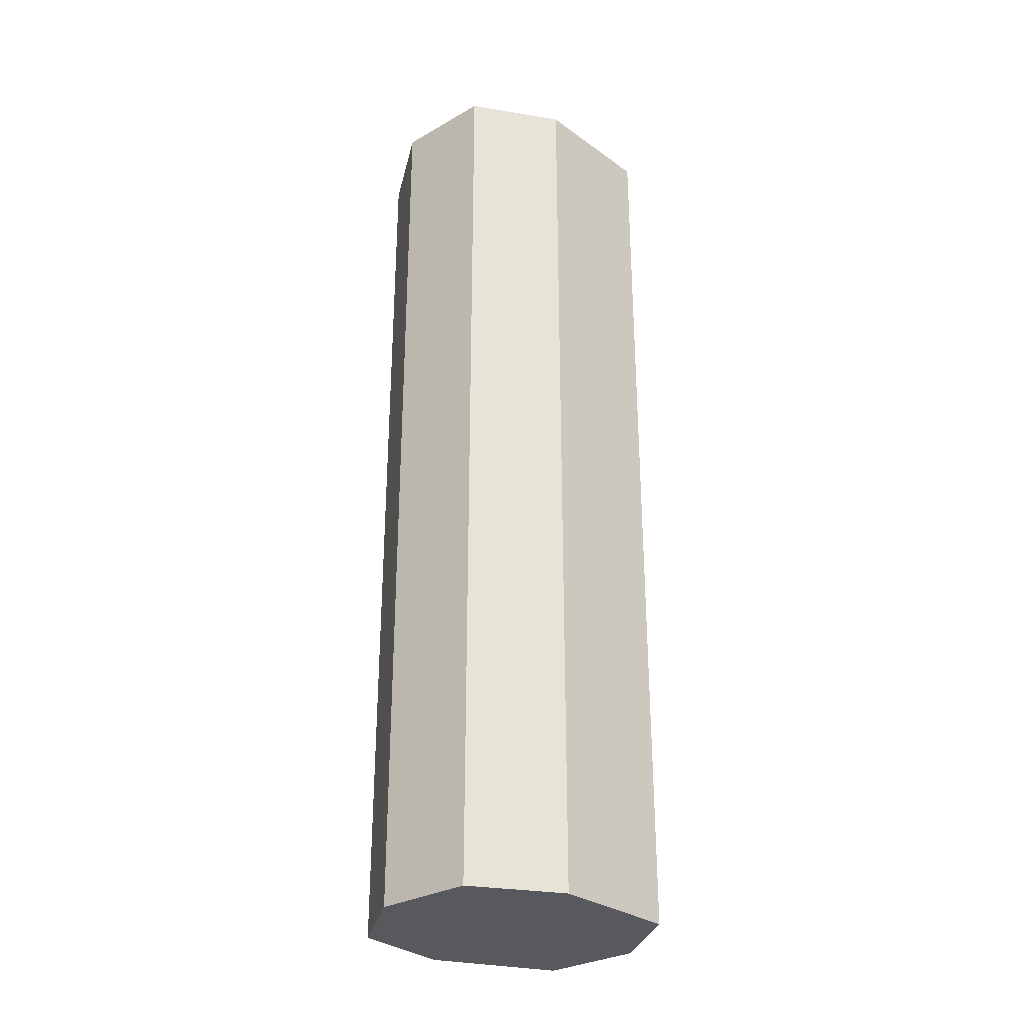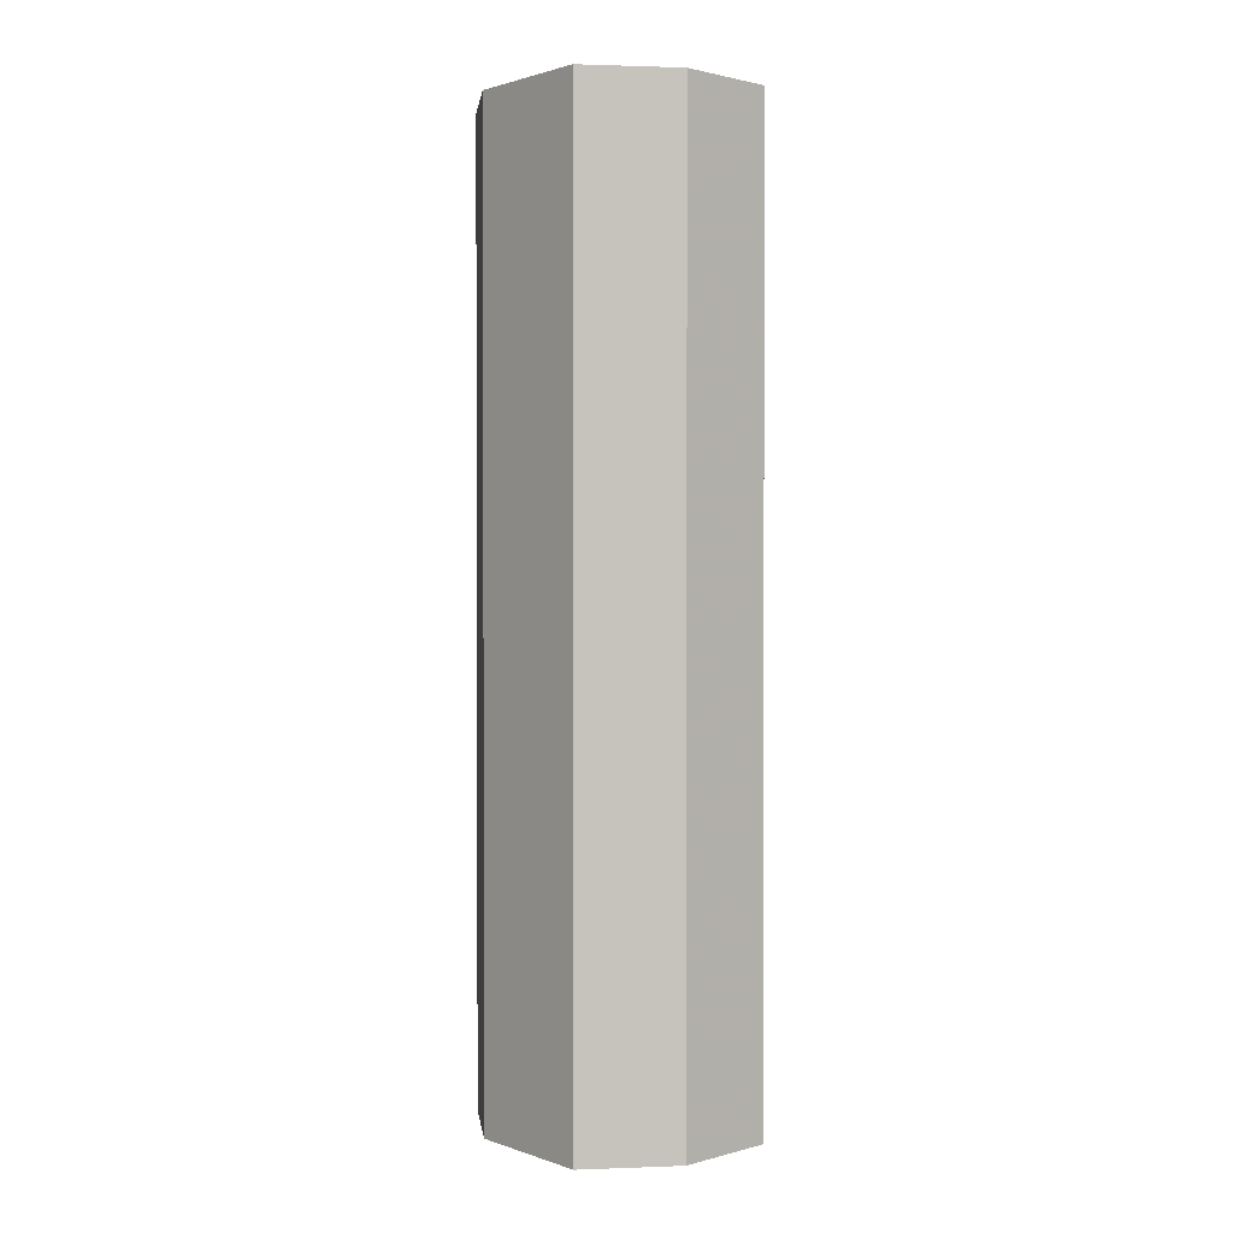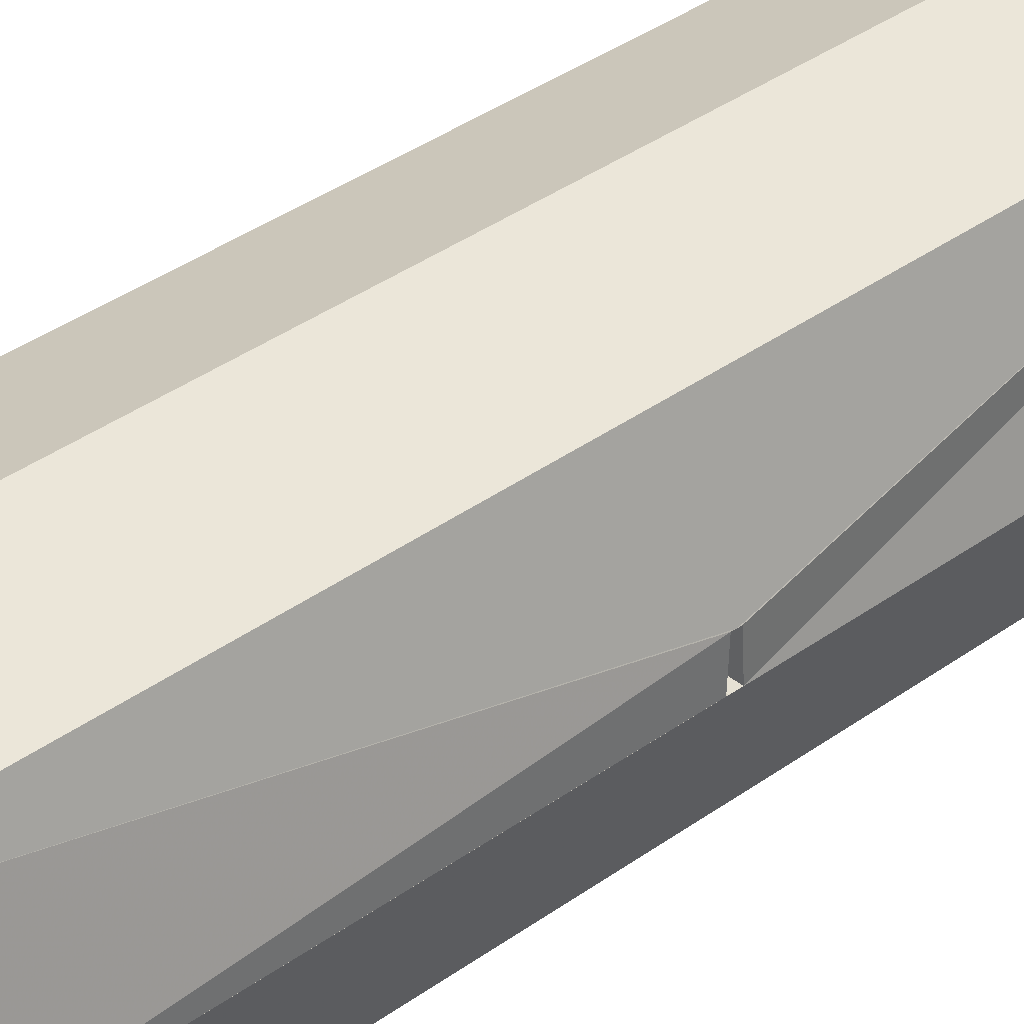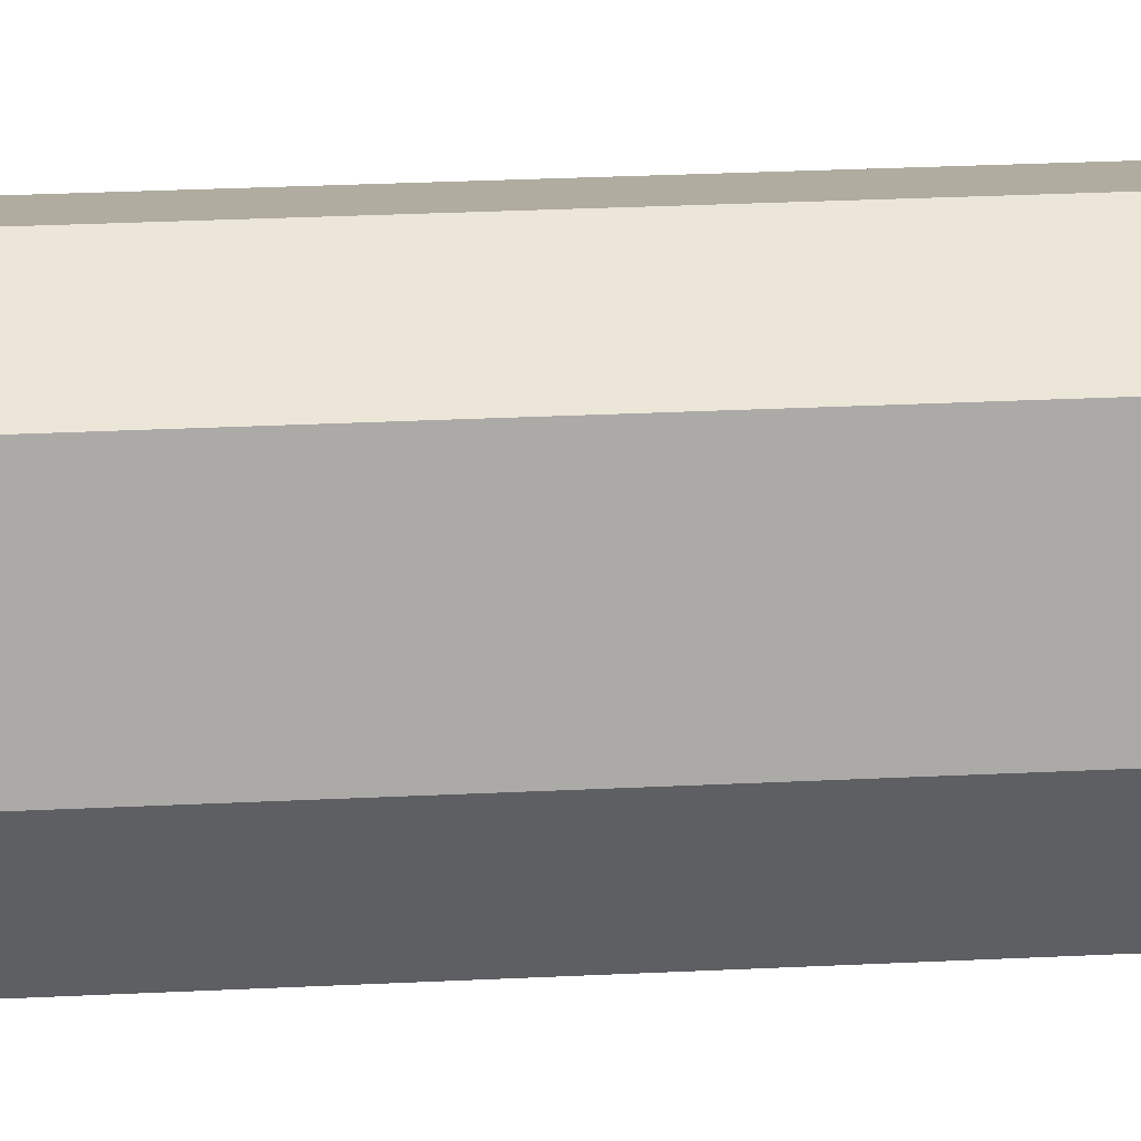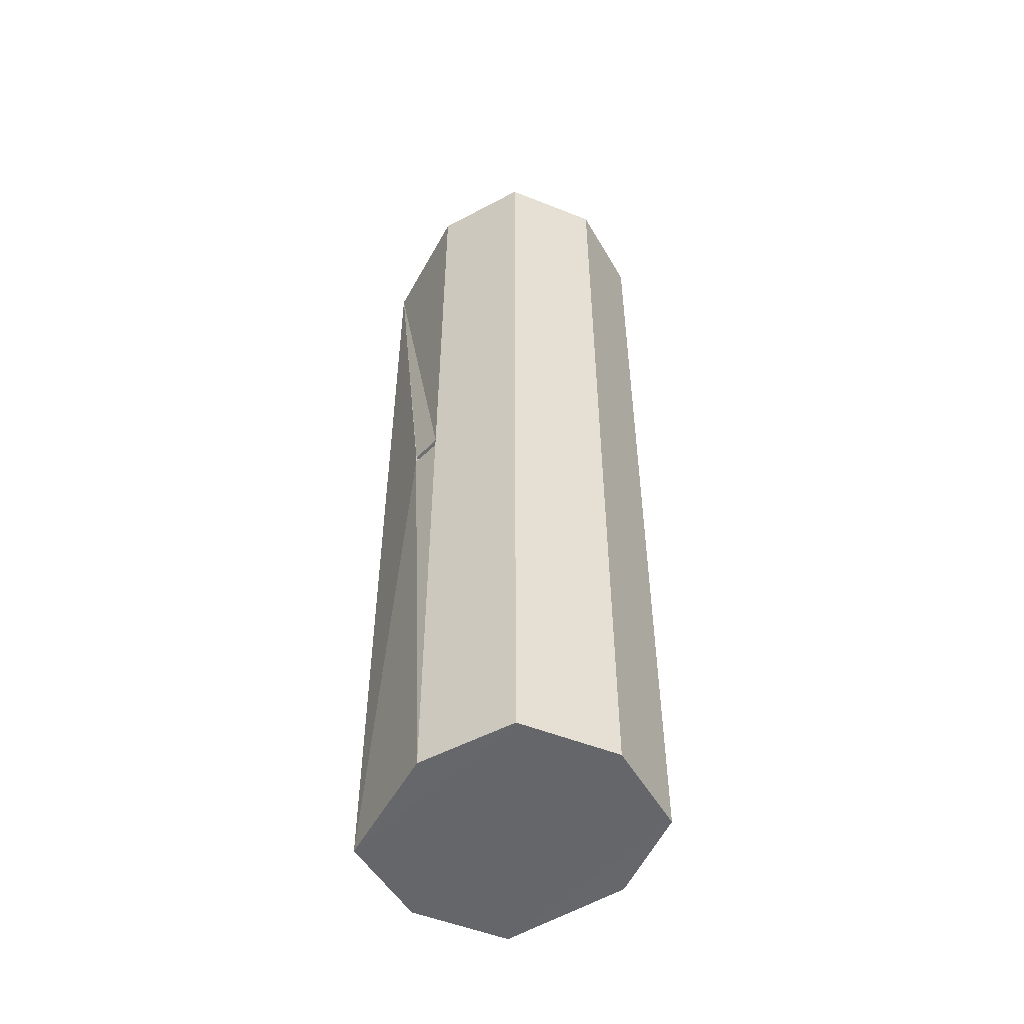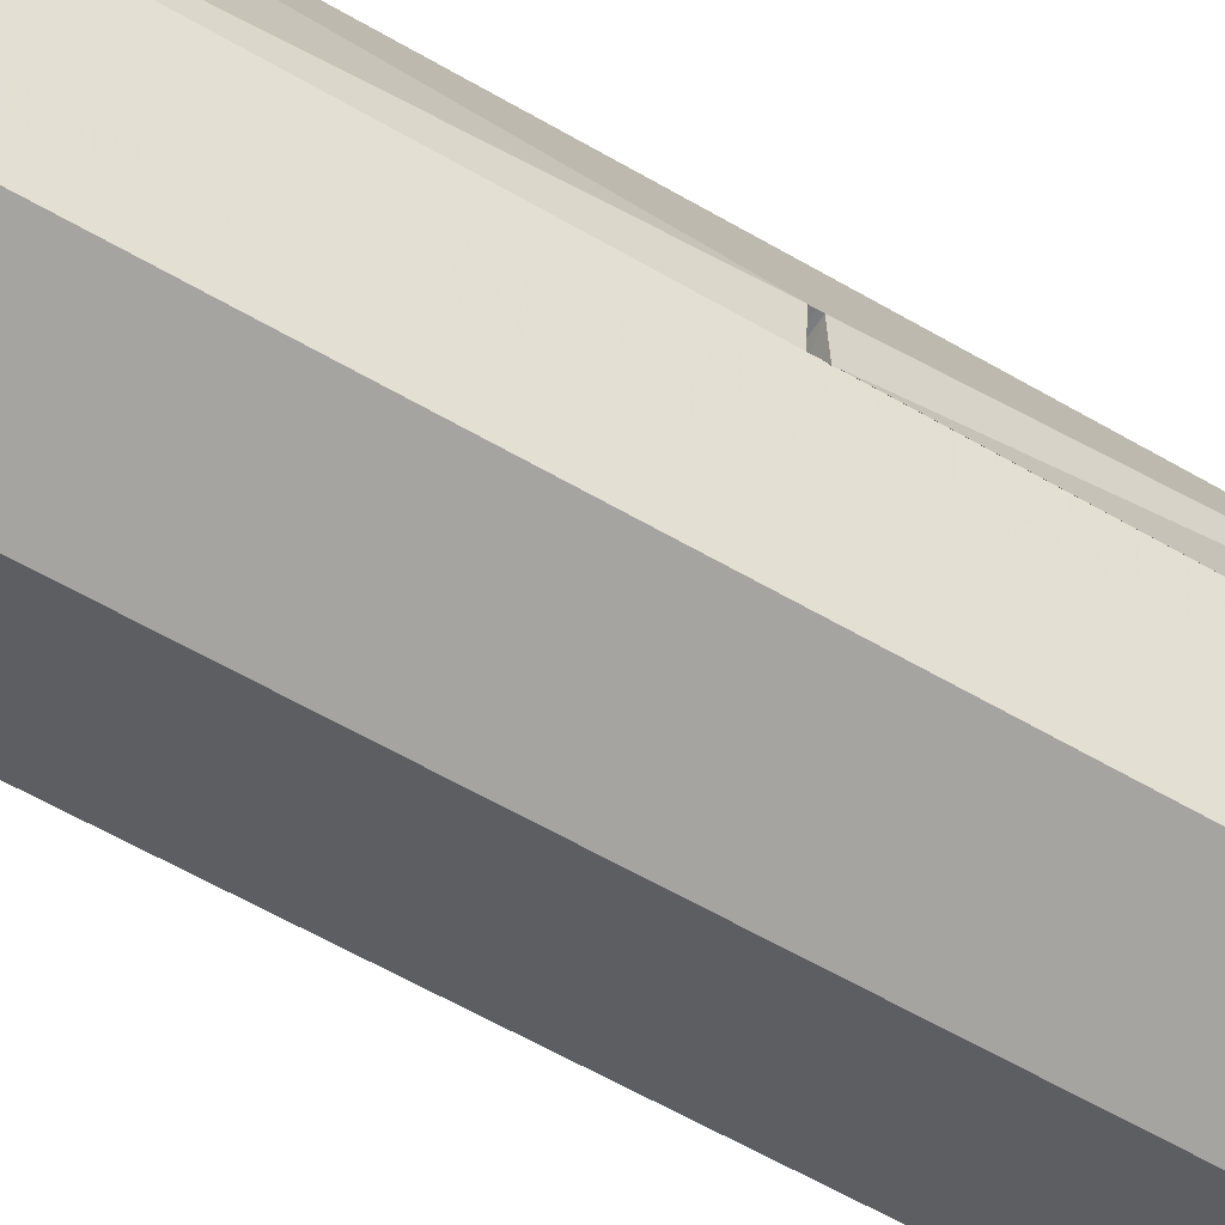
<metadata>
{"format":"obj","ext":"obj","renderer":"f3d","projection":"perspective","resolution":1024,"background":"white","views":[{"elev":-30.3,"azim":58.2,"up":"+Z"},{"elev":1.4,"azim":154.4,"up":"+Z"},{"elev":37.6,"azim":-132.7,"up":"+Y"},{"elev":28.6,"azim":85.8,"up":"+Y"},{"elev":-51.8,"azim":-41.9,"up":"+Z"},{"elev":-57.0,"azim":-121.7,"up":"+Y"}]}
</metadata>
<code>
o 8157
v 2225 1873 7.612
v 2225 1873 7.612
v 2225 1873 7.612
v 2225 1873 7.31
v 2225 1873 7.612
v 2225 1873 7.31
v 2225 1873 7.31
v 2225 1873 7.31
v 2225 1873 7.612
v 2225 1873 7.31
v 2225 1873 7.612
v 2225 1873 7.31
v 2225 1873 7.612
v 2225 1873 7.463
v 2225 1873 7.612
v 2225 1873 7.612
v 2225 1873 7.612
v 2225 1873 7.612
v 2225 1873 7.612
v 2225 1873 7.31
v 2225 1873 7.612
v 2225 1873 7.31
v 2225 1873 7.31
v 2225 1873 7.612
v 2225 1873 7.31
v 2225 1873 7.31
v 2225 1873 7.31
v 2225 1873 7.31
v 2225 1873 7.31
v 2225 1873 7.31
v 2225 1873 7.31
v 2225 1873 7.31
v 2225 1873 7.46
v 2225 1873 7.461
v 2225 1873 7.31
v 2225 1873 7.31
v 2225 1873 7.31
v 2225 1873 7.612
v 2225 1873 7.612
v 2225 1873 7.612
v 2225 1873 7.612
v 2225 1873 7.31
v 2225 1873 7.612
v 2225 1873 7.612
v 2225 1873 7.612
v 2225 1873 7.31
v 2225 1873 7.461
v 2225 1873 7.46
v 2225 1873 7.461
v 2225 1873 7.459
v 2225 1873 7.459
v 2225 1873 7.462
v 2225 1873 7.46
v 2225 1873 7.461
v 2225 1873 7.46
v 2225 1873 7.46
v 2225 1873 7.461
v 2225 1873 7.31
v 2225 1873 7.459
v 2225 1873 7.459
v 2225 1873 7.46
v 2225 1873 7.462
v 2225 1873 7.462
v 2225 1873 7.46
v 2225 1873 7.459
v 2225 1873 7.459
v 2225 1873 7.463
v 2225 1873 7.46
v 2225 1873 7.461
v 2225 1873 7.462
v 2225 1873 7.462
v 2225 1873 7.463
v 2225 1873 7.462
v 2225 1873 7.463
v 2225 1873 7.463
v 2225 1873 7.463
v 2225 1873 7.462
v 2225 1873 7.462
f 1 2 3
f 4 2 5
f 6 4 7
f 8 5 9
f 7 8 10
f 11 12 1
f 13 14 11
f 13 15 16
f 17 8 18
f 19 20 17
f 16 21 18
f 22 21 10
f 23 24 22
f 21 25 26
f 15 27 25
f 10 28 29
f 30 27 31
f 32 33 30
f 34 35 27
f 36 37 28
f 38 28 37
f 36 39 40
f 38 40 39
f 18 39 41
f 12 42 37
f 12 40 43
f 44 37 42
f 44 43 40
f 12 45 34
f 46 47 44
f 46 48 49
f 50 48 51
f 50 52 53
f 52 47 54
f 54 48 55
f 56 54 57
f 56 58 59
f 56 60 61
f 57 62 63
f 64 60 65
f 66 67 62
f 66 64 68
f 34 68 64
f 68 34 69
f 70 69 34
f 69 70 71
f 70 72 71
f 73 67 74
f 73 44 57
f 75 44 73
f 76 70 75
f 76 77 78

</code>
